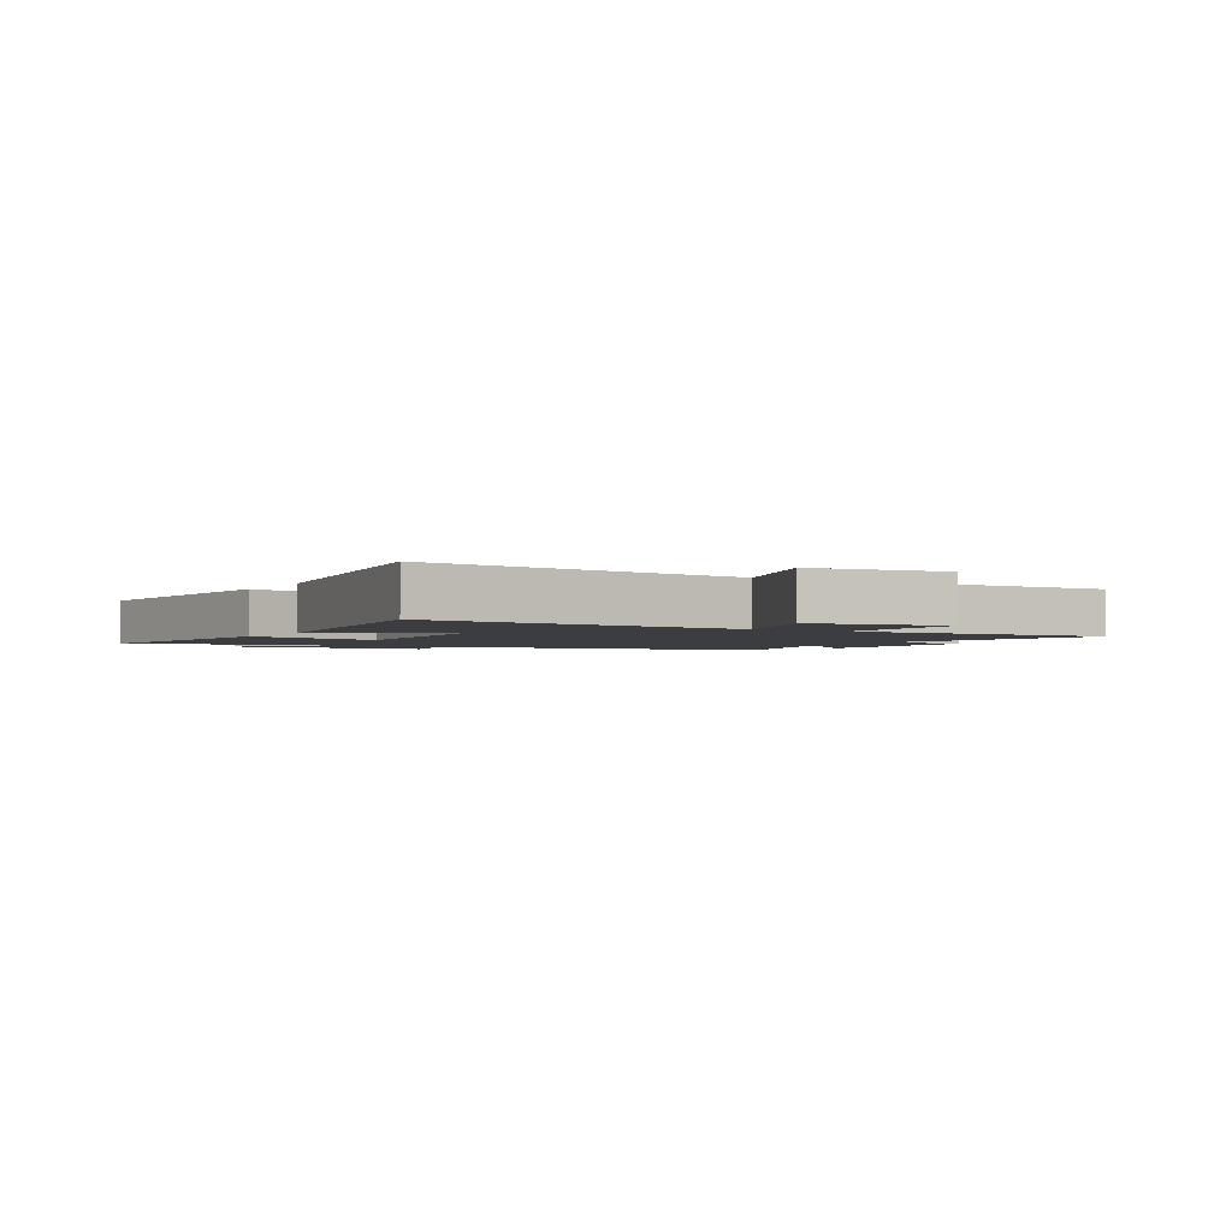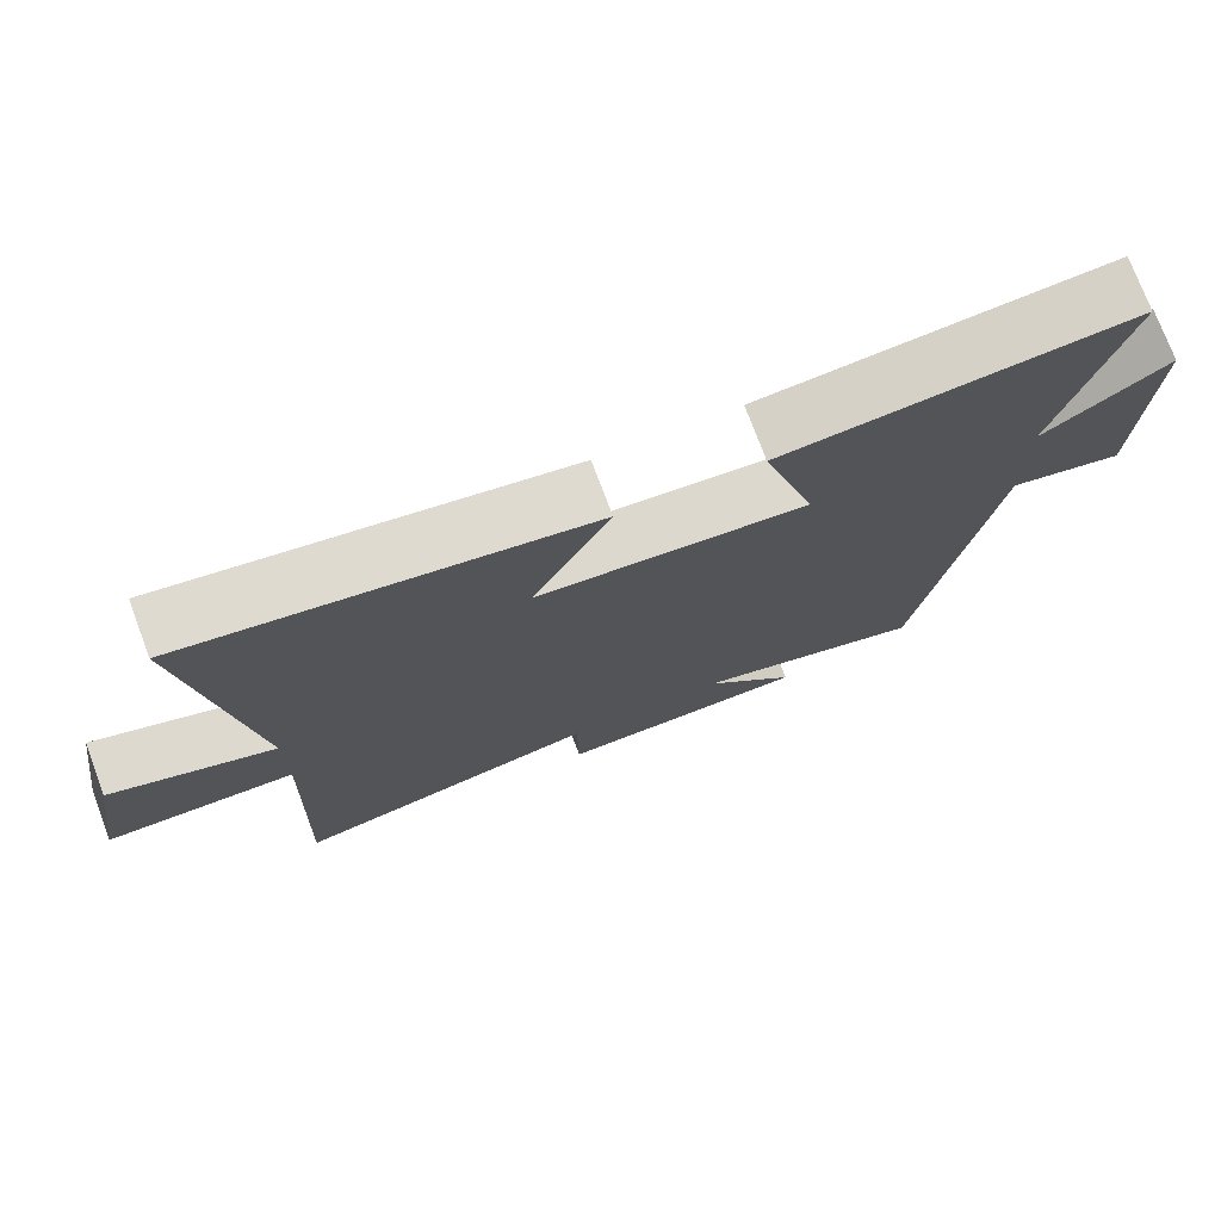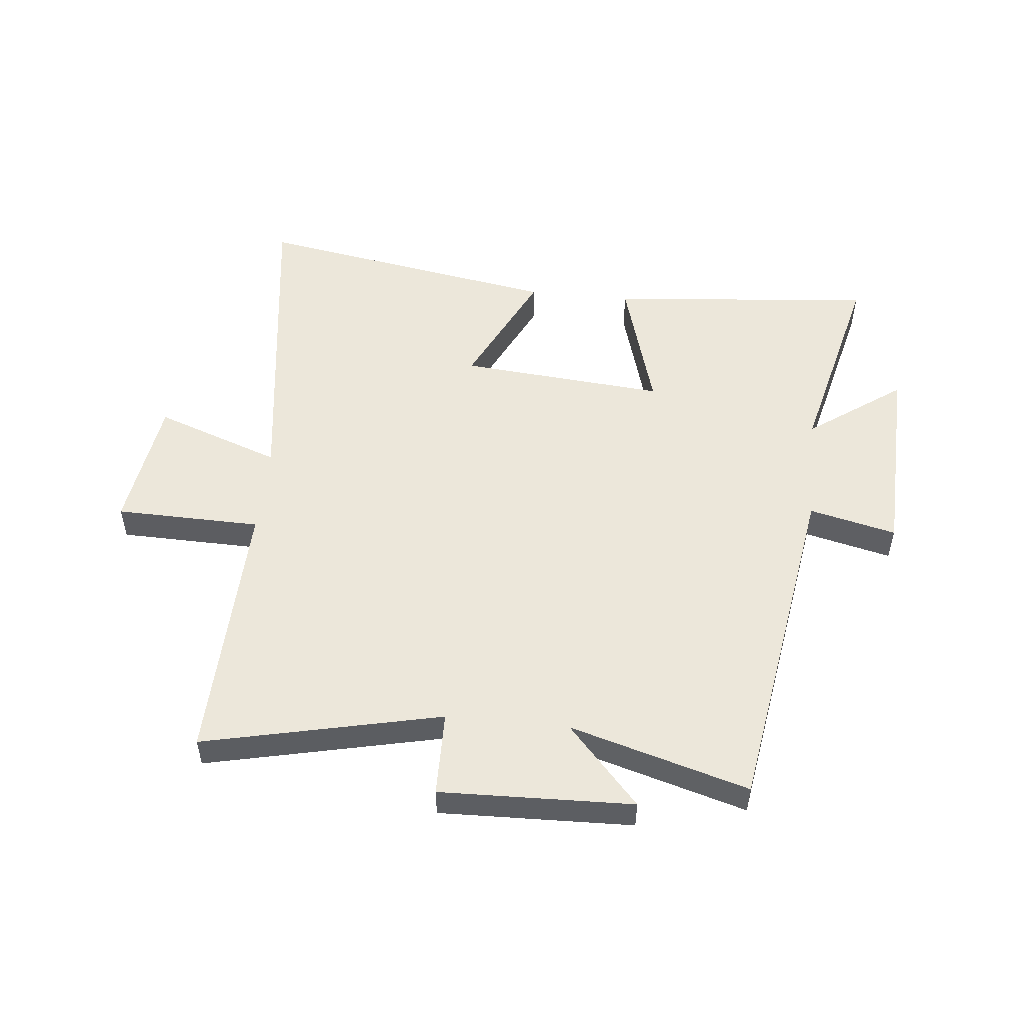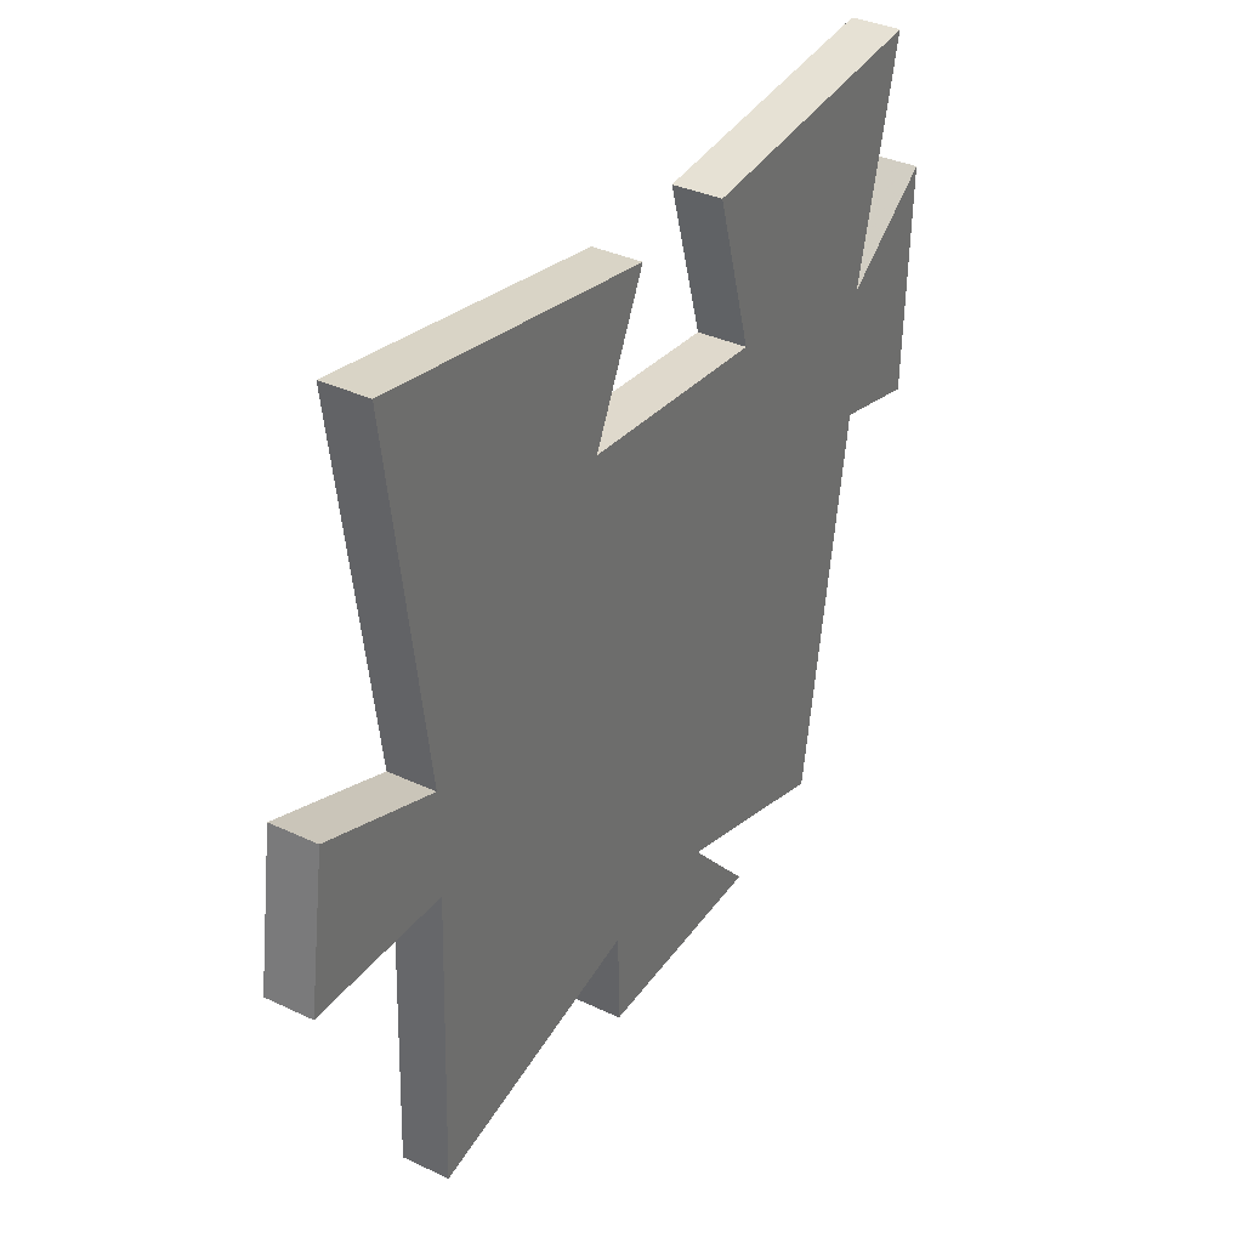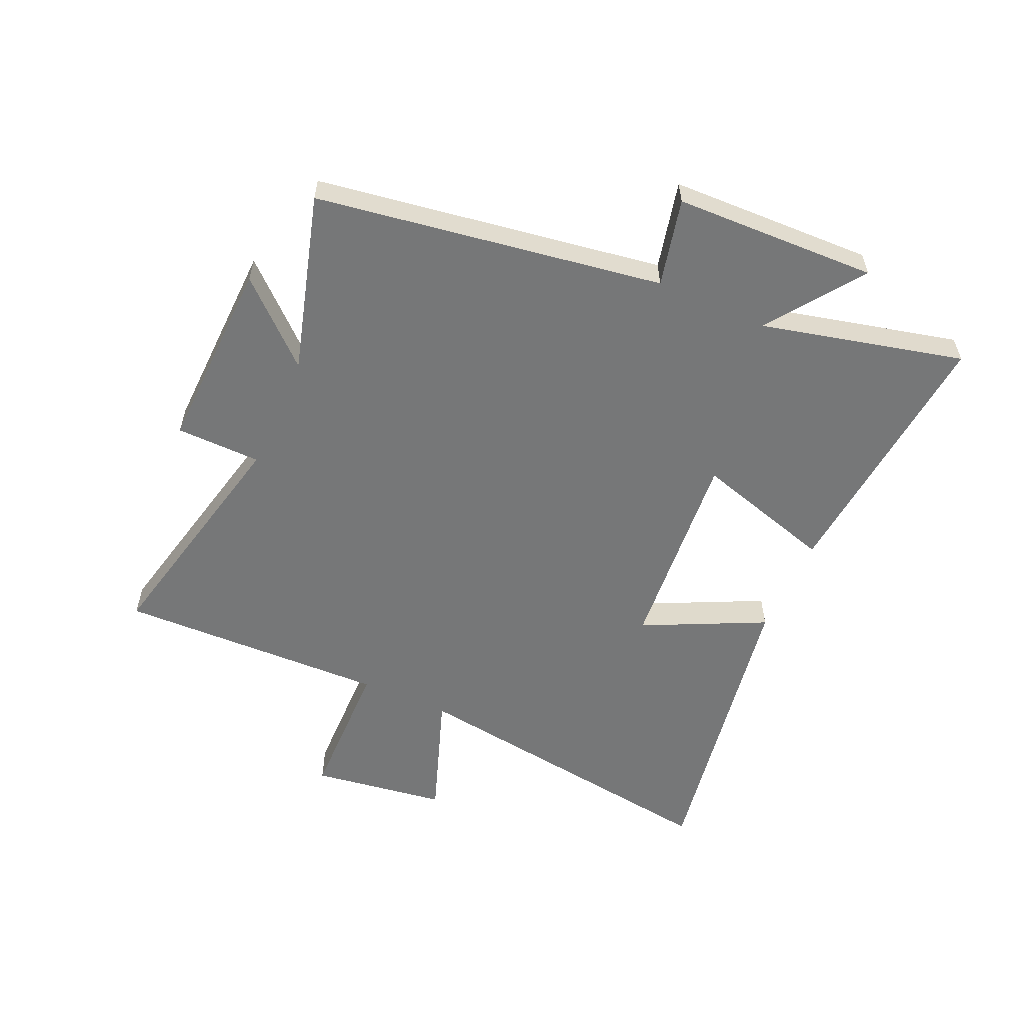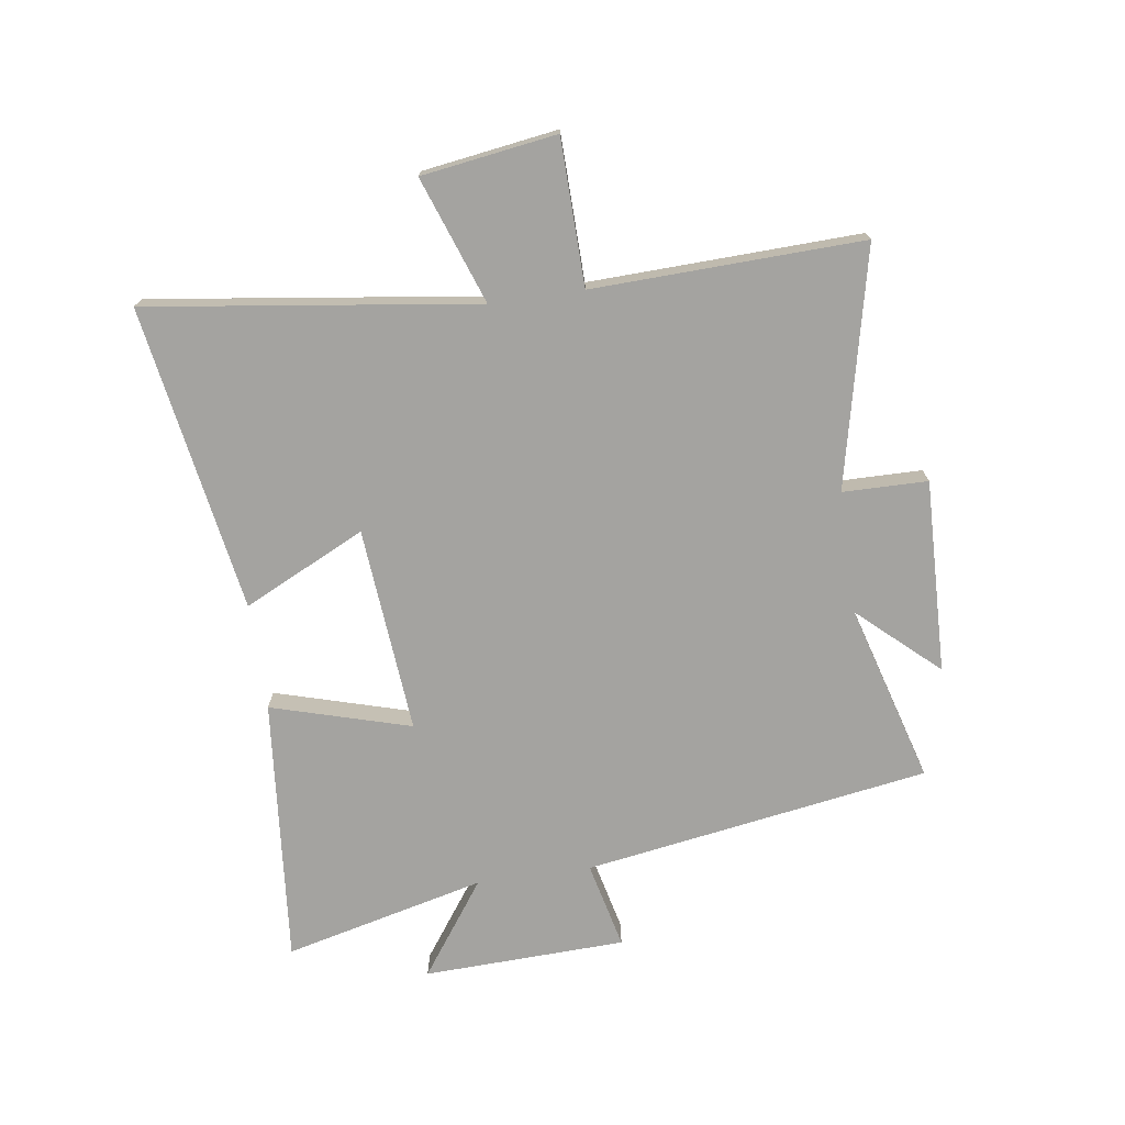
<metadata>
{"format":"obj","ext":"obj","renderer":"f3d","projection":"perspective","resolution":1024,"background":"white","views":[{"elev":-2.3,"azim":59.4,"up":"+Y"},{"elev":74.8,"azim":159.4,"up":"+Z"},{"elev":52.2,"azim":-174.2,"up":"+Y"},{"elev":35.9,"azim":121.7,"up":"+Z"},{"elev":-57.0,"azim":-114.2,"up":"+Y"},{"elev":-73.0,"azim":98.2,"up":"+Y"}]}
</metadata>
<code>
v 0.576 0.07 0.588
v 0.5 0.07 0.027
v 0.715 0.07 0.104
v 0.749 0.07 -0.126
v 0.5 0.07 -0.131
v 0.515 0.07 -0.591
v 0.109 0.07 -0.5
v 0.107 0.07 -0.645
v -0.223 0.07 -0.635
v -0.101 0.07 -0.5
v -0.406 0.07 -0.588
v -0.5 0.07 0.002
v -0.649 0.07 -0.033
v -0.661 0.07 0.313
v -0.5 0.07 0.198
v -0.584 0.07 0.542
v -0.128 0.07 0.5
v -0.197 0.07 0.262
v 0.155 0.07 0.292
v 0.054 0.07 0.5
v 0.576 0 0.588
v 0.5 0 0.027
v 0.715 0 0.104
v 0.749 0 -0.126
v 0.5 0 -0.131
v 0.515 0 -0.591
v 0.109 0 -0.5
v 0.107 0 -0.645
v -0.223 0 -0.635
v -0.101 0 -0.5
v -0.406 0 -0.588
v -0.5 0 0.002
v -0.649 0 -0.033
v -0.661 0 0.313
v -0.5 0 0.198
v -0.584 0 0.542
v -0.128 0 0.5
v -0.197 0 0.262
v 0.155 0 0.292
v 0.054 0 0.5
f 19 20 1 2
f 18 19 2
f 15 16 17 18
f 15 18 2
f 12 13 14 15
f 10 11 12 15
f 10 15 2
f 7 8 9 10
f 7 10 2 3
f 5 6 7
f 5 7 3
f 3 4 5
f 22 21 40 39
f 22 39 38
f 38 37 36 35
f 22 38 35
f 35 34 33 32
f 35 32 31 30
f 22 35 30
f 30 29 28 27
f 23 22 30 27
f 27 26 25
f 23 27 25
f 25 24 23
f 1 21 22 2
f 2 22 23 3
f 3 23 24 4
f 4 24 25 5
f 5 25 26 6
f 6 26 27 7
f 7 27 28 8
f 8 28 29 9
f 9 29 30 10
f 10 30 31 11
f 11 31 32 12
f 12 32 33 13
f 13 33 34 14
f 14 34 35 15
f 15 35 36 16
f 16 36 37 17
f 17 37 38 18
f 18 38 39 19
f 19 39 40 20
f 20 40 21 1

</code>
